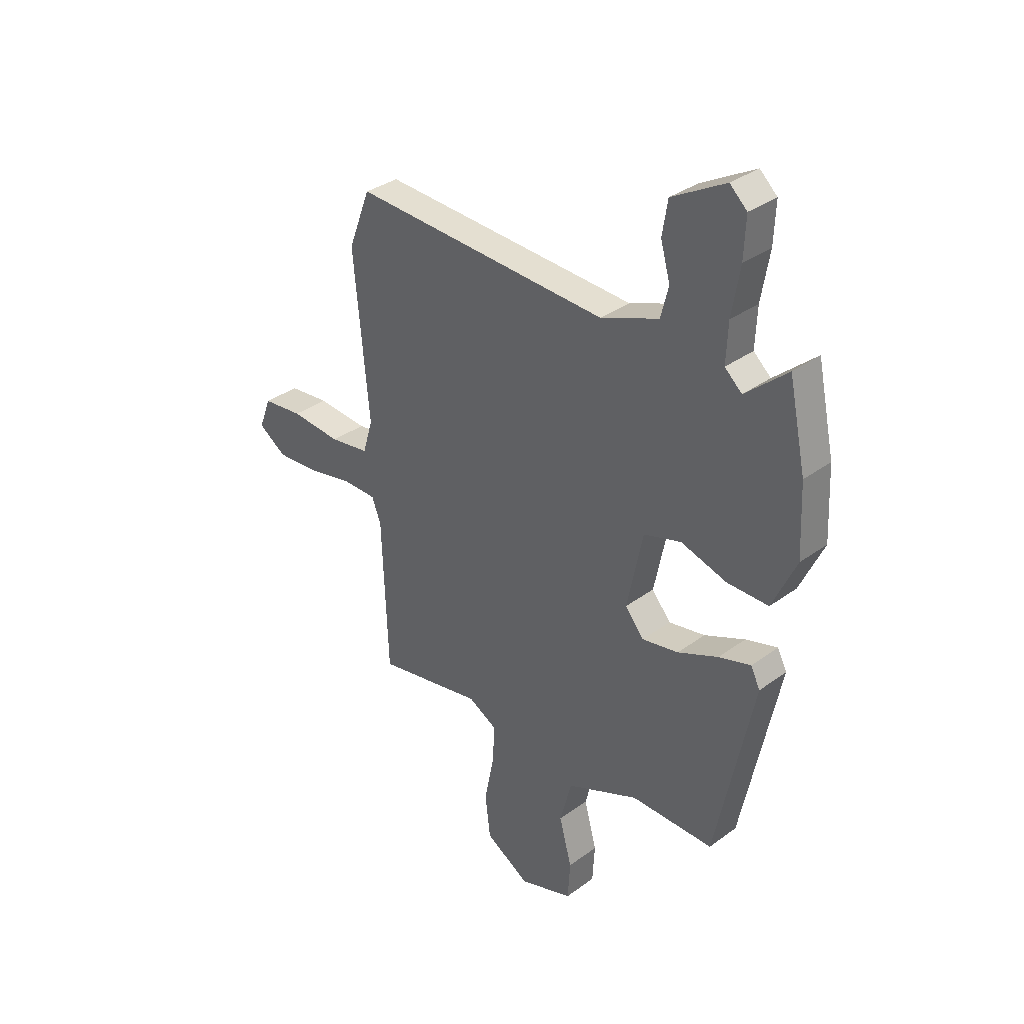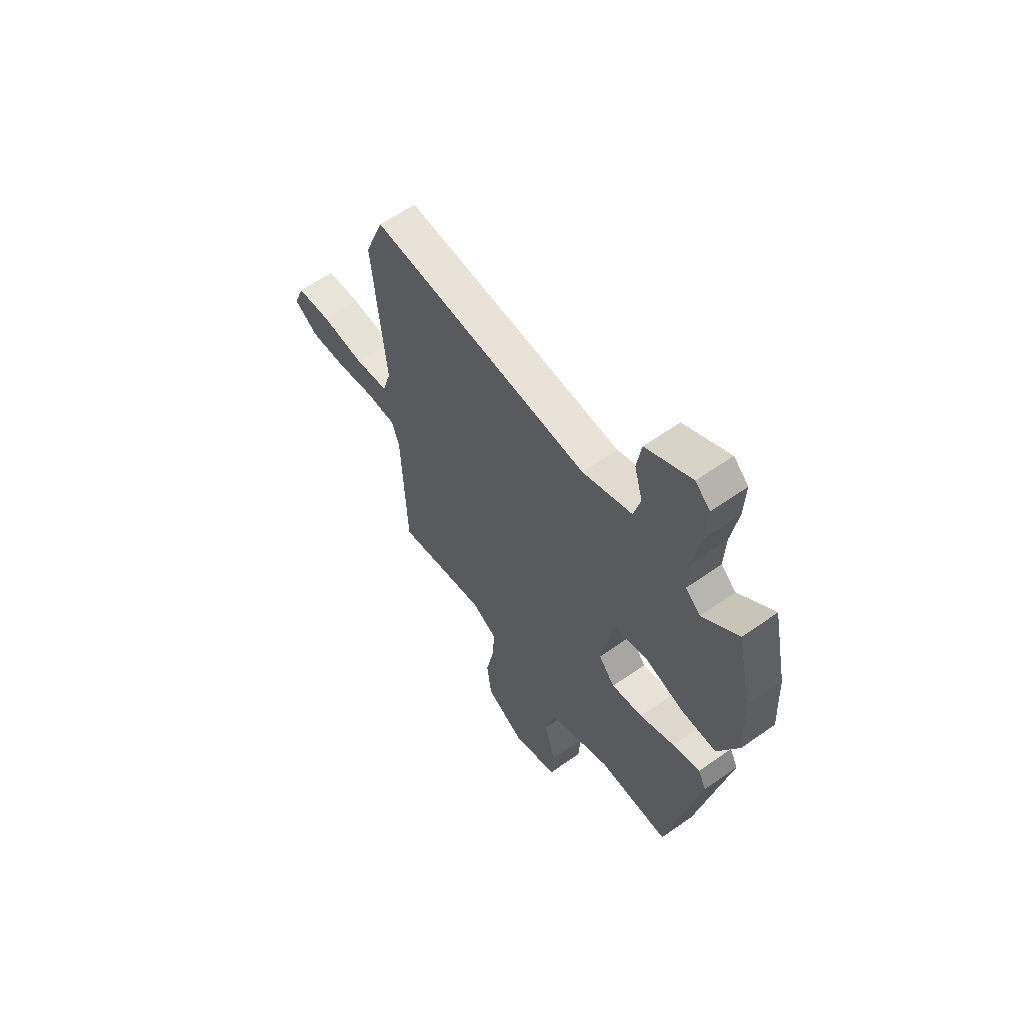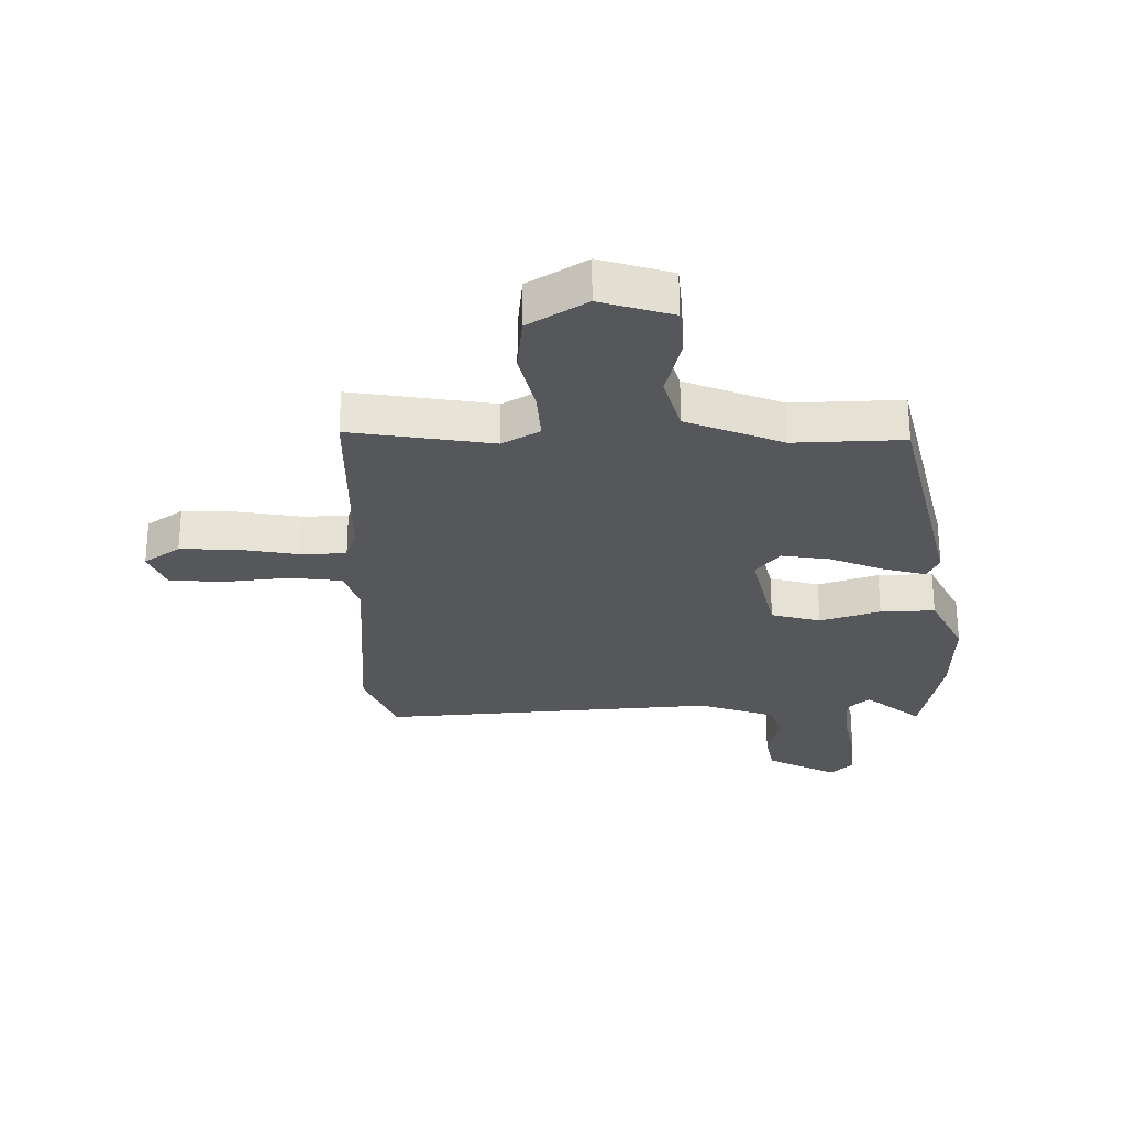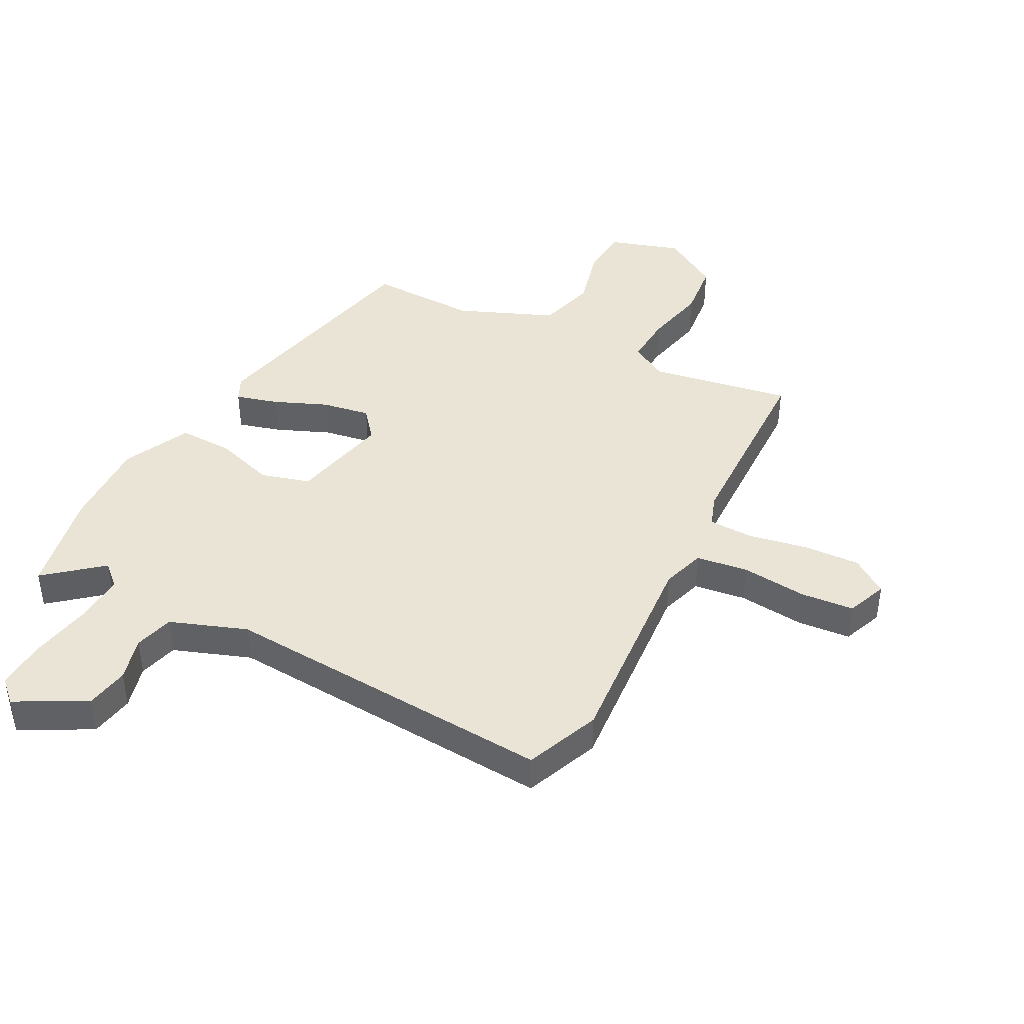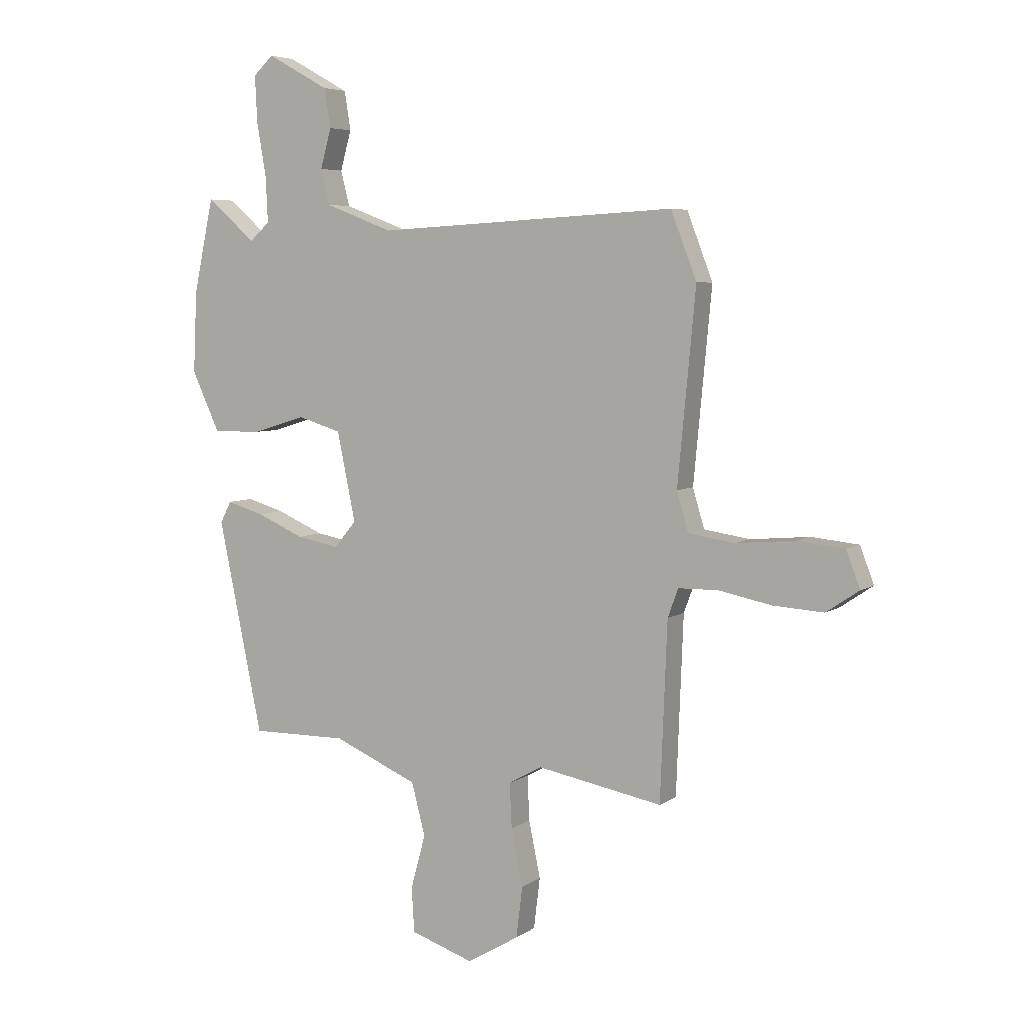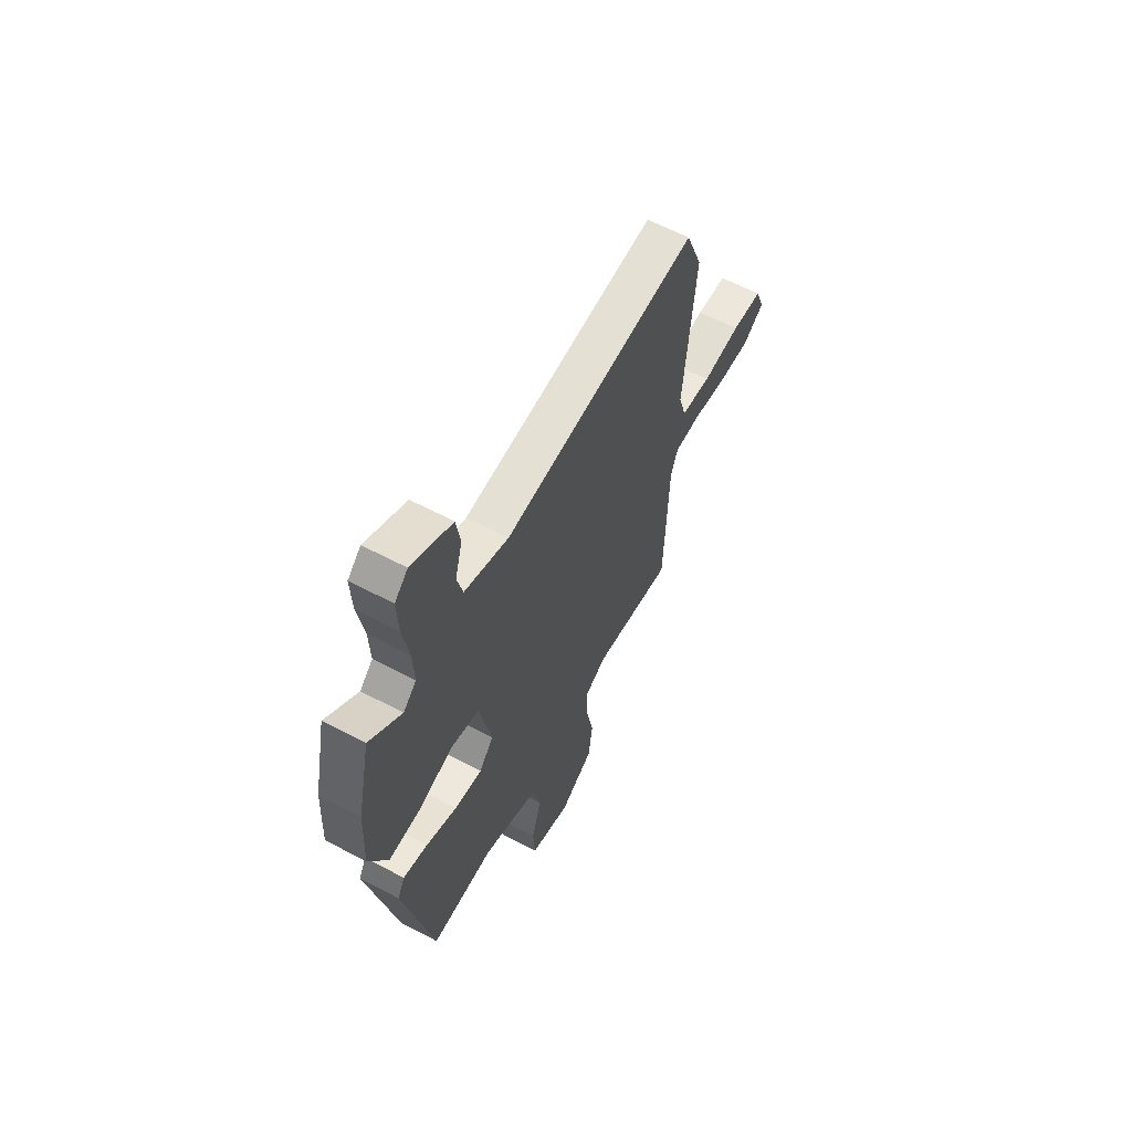
<metadata>
{"format":"obj","ext":"obj","renderer":"f3d","projection":"perspective","resolution":1024,"background":"white","views":[{"elev":33.9,"azim":-134.8,"up":"+Z"},{"elev":60.7,"azim":-125.7,"up":"+Z"},{"elev":-27.4,"azim":-177.9,"up":"+Y"},{"elev":42.4,"azim":28.4,"up":"+Y"},{"elev":5.6,"azim":28.1,"up":"+Z"},{"elev":61.9,"azim":-61.9,"up":"+Z"}]}
</metadata>
<code>
v 0.484 0.07 0.541
v 0.533 0.07 0.414
v 0.499 0.07 0.053
v 0.521 0.07 -0.021
v 0.609 0.07 -0.034
v 0.721 0.07 -0.024
v 0.811 0.07 -0.033
v 0.837 0.07 -0.102
v 0.775 0.07 -0.144
v 0.679 0.07 -0.138
v 0.579 0.07 -0.118
v 0.503 0.07 -0.119
v 0.483 0.07 -0.173
v 0.47 0.07 -0.509
v 0.232 0.07 -0.465
v 0.168 0.07 -0.5
v 0.172 0.07 -0.585
v 0.194 0.07 -0.692
v 0.182 0.07 -0.789
v 0.083 0.07 -0.848
v -0.037 0.07 -0.808
v -0.042 0.07 -0.723
v -0.014 0.07 -0.62
v -0.04 0.07 -0.521
v -0.201 0.07 -0.452
v -0.385 0.07 -0.454
v -0.469 0.07 -0.05
v -0.448 0.07 -0.009
v -0.377 0.07 -0.03
v -0.287 0.07 -0.069
v -0.206 0.07 -0.084
v -0.164 0.07 -0.034
v -0.199 0.07 0.135
v -0.282 0.07 0.16
v -0.384 0.07 0.129
v -0.476 0.07 0.128
v -0.529 0.07 0.242
v -0.522 0.07 0.396
v -0.484 0.07 0.574
v -0.391 0.07 0.494
v -0.353 0.07 0.528
v -0.357 0.07 0.614
v -0.375 0.07 0.718
v -0.379 0.07 0.805
v -0.341 0.07 0.84
v -0.223 0.07 0.775
v -0.211 0.07 0.701
v -0.232 0.07 0.626
v -0.215 0.07 0.559
v -0.086 0.07 0.51
v 0.484 0 0.541
v 0.533 0 0.414
v 0.499 0 0.053
v 0.521 0 -0.021
v 0.609 0 -0.034
v 0.721 0 -0.024
v 0.811 0 -0.033
v 0.837 0 -0.102
v 0.775 0 -0.144
v 0.679 0 -0.138
v 0.579 0 -0.118
v 0.503 0 -0.119
v 0.483 0 -0.173
v 0.47 0 -0.509
v 0.232 0 -0.465
v 0.168 0 -0.5
v 0.172 0 -0.585
v 0.194 0 -0.692
v 0.182 0 -0.789
v 0.083 0 -0.848
v -0.037 0 -0.808
v -0.042 0 -0.723
v -0.014 0 -0.62
v -0.04 0 -0.521
v -0.201 0 -0.452
v -0.385 0 -0.454
v -0.469 0 -0.05
v -0.448 0 -0.009
v -0.377 0 -0.03
v -0.287 0 -0.069
v -0.206 0 -0.084
v -0.164 0 -0.034
v -0.199 0 0.135
v -0.282 0 0.16
v -0.384 0 0.129
v -0.476 0 0.128
v -0.529 0 0.242
v -0.522 0 0.396
v -0.484 0 0.574
v -0.391 0 0.494
v -0.353 0 0.528
v -0.357 0 0.614
v -0.375 0 0.718
v -0.379 0 0.805
v -0.341 0 0.84
v -0.223 0 0.775
v -0.211 0 0.701
v -0.232 0 0.626
v -0.215 0 0.559
v -0.086 0 0.51
f 46 47 48
f 45 46 48
f 44 45 48
f 43 44 48
f 42 43 48
f 41 42 48 49
f 40 41 49 50
f 38 39 40
f 37 38 40
f 36 37 40
f 35 36 40
f 34 35 40
f 33 34 40 50
f 28 29 30
f 27 28 30
f 26 27 30
f 25 26 30
f 24 25 30 31
f 21 22 23
f 20 21 23
f 19 20 23
f 18 19 23
f 17 18 23
f 16 17 23 24
f 24 31 32
f 16 24 32
f 15 16 32
f 9 10 11
f 8 9 11
f 7 8 11
f 6 7 11
f 5 6 11
f 4 5 11 12
f 3 4 12 13
f 1 2 3
f 33 50 1
f 32 33 1
f 15 32 1
f 14 15 1
f 13 14 1
f 1 3 13
f 98 97 96
f 98 96 95
f 98 95 94
f 98 94 93
f 98 93 92
f 99 98 92 91
f 100 99 91 90
f 90 89 88
f 90 88 87
f 90 87 86
f 90 86 85
f 90 85 84
f 100 90 84 83
f 80 79 78
f 80 78 77
f 80 77 76
f 80 76 75
f 81 80 75 74
f 73 72 71
f 73 71 70
f 73 70 69
f 73 69 68
f 73 68 67
f 74 73 67 66
f 82 81 74
f 82 74 66
f 82 66 65
f 61 60 59
f 61 59 58
f 61 58 57
f 61 57 56
f 61 56 55
f 62 61 55 54
f 63 62 54 53
f 53 52 51
f 51 100 83
f 51 83 82
f 51 82 65
f 51 65 64
f 51 64 63
f 63 53 51
f 1 51 52 2
f 2 52 53 3
f 3 53 54 4
f 4 54 55 5
f 5 55 56 6
f 6 56 57 7
f 7 57 58 8
f 8 58 59 9
f 9 59 60 10
f 10 60 61 11
f 11 61 62 12
f 12 62 63 13
f 13 63 64 14
f 14 64 65 15
f 15 65 66 16
f 16 66 67 17
f 17 67 68 18
f 18 68 69 19
f 19 69 70 20
f 20 70 71 21
f 21 71 72 22
f 22 72 73 23
f 23 73 74 24
f 24 74 75 25
f 25 75 76 26
f 26 76 77 27
f 27 77 78 28
f 28 78 79 29
f 29 79 80 30
f 30 80 81 31
f 31 81 82 32
f 32 82 83 33
f 33 83 84 34
f 34 84 85 35
f 35 85 86 36
f 36 86 87 37
f 37 87 88 38
f 38 88 89 39
f 39 89 90 40
f 40 90 91 41
f 41 91 92 42
f 42 92 93 43
f 43 93 94 44
f 44 94 95 45
f 45 95 96 46
f 46 96 97 47
f 47 97 98 48
f 48 98 99 49
f 49 99 100 50
f 50 100 51 1

</code>
